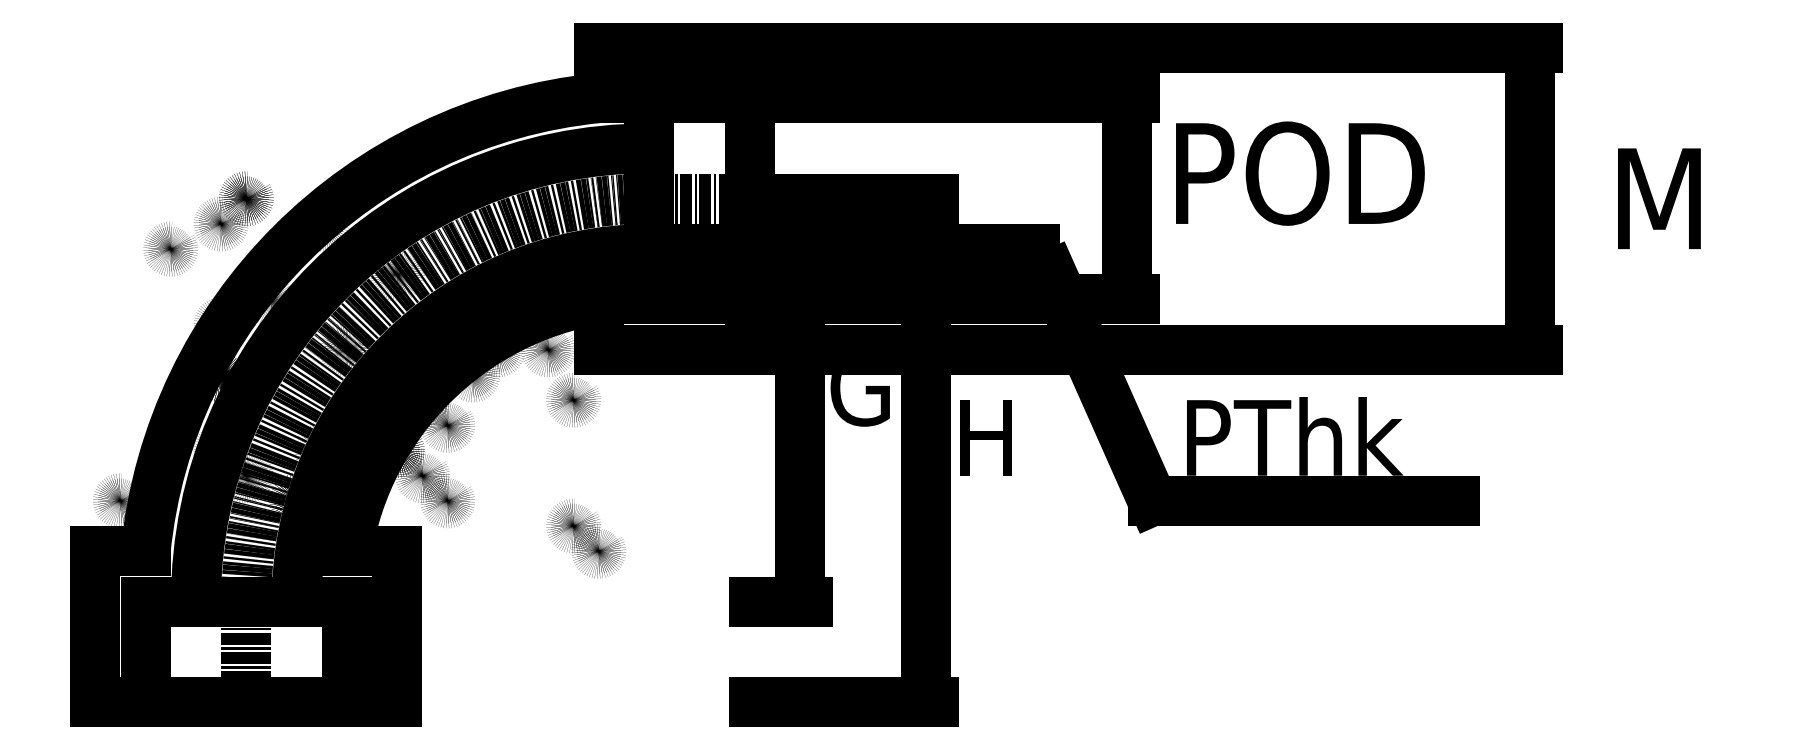
<metadata>
{"format":"dxf","ext":"dxf","renderer":"ezdxf+matplotlib","layout":"modelspace","background":"white","min_lineweight":24,"dpi":150}
</metadata>
<code>
0
SECTION
2
ENTITIES
0
HATCH
8
out-part
10
0
20
0
30
0
210
0
220
0
230
1
2
ansi31
70
    0
71
    0
91
    1
92
    0
93
   12
72
    1
10
140
20
60
11
200
21
60
72
    1
10
200
20
60
11
200
21
40
72
    1
10
200
20
40
11
160
21
40
72
    1
10
160
20
40
11
160
21
20
72
    2
10
160
20
-160
40
180
50
90
51
180
73
    1
72
    1
10
-20
20
-160
11
-40
21
-160
72
    1
10
-40
20
-160
11
-40
21
-200
72
    1
10
-40
20
-200
11
-60
21
-200
72
    1
10
-60
20
-200
11
-60
21
-140
72
    1
10
-60
20
-140
11
-40
21
-140
72
    2
10
160
20
-160
40
201
50
185.7
51
264.3
73
    0
72
    1
10
140
20
40
11
140
21
60
97
    0
75
    0
76
    1
52
0
41
3
77
    0
78
    0
98
    0
0
HATCH
8
out-part
10
0
20
0
30
0
210
0
220
0
230
1
2
ansi31
70
    0
71
    0
91
    1
92
    0
93
   12
72
    2
10
160
20
-160
40
140
50
90
51
180
73
    1
72
    1
10
20
20
-160
11
40
21
-160
72
    1
10
40
20
-160
11
40
21
-200
72
    1
10
40
20
-200
11
60
21
-200
72
    1
10
60
20
-200
11
60
21
-140
72
    1
10
60
20
-140
11
40
21
-140
72
    2
10
160
20
-160
40
121.7
50
189.5
51
260.5
73
    0
72
    1
10
140
20
-40
11
140
21
-60
72
    1
10
140
20
-60
11
200
21
-60
72
    1
10
200
20
-60
11
200
21
-40
72
    1
10
200
20
-40
11
160
21
-40
72
    1
10
160
20
-40
11
160
21
-20
97
    0
75
    0
76
    1
52
0
41
3
77
    0
78
    0
98
    0
0
LWPOLYLINE
8
0
90
    4
70
    1
43
0
10
200
20
-40
10
160
20
-40
10
160
20
40
10
200
20
40
0
LWPOLYLINE
8
0
90
    4
70
    1
43
0
10
200
20
-60
10
140
20
-60
10
140
20
60
10
200
20
60
0
LWPOLYLINE
8
0
90
    4
70
    1
43
0
10
40
20
-160
10
-40
20
-160
10
-40
20
-200
10
40
20
-200
0
LWPOLYLINE
8
0
90
    4
70
    1
43
0
10
60
20
-140
10
-60
20
-140
10
-60
20
-200
10
60
20
-200
0
CIRCLE
8
auxiliary
10
140
20
-140
40
1
0
CIRCLE
8
auxiliary
10
0
20
0
40
1
0
CIRCLE
8
auxiliary
10
70
20
-80
40
1
0
CIRCLE
8
auxiliary
10
-10
20
-50
40
1
0
CIRCLE
8
auxiliary
10
30
20
-130
40
1
0
CIRCLE
8
auxiliary
10
70
20
-110
40
1
0
CIRCLE
8
auxiliary
10
80
20
-90
40
1
0
CIRCLE
8
auxiliary
10
-10
20
-70
40
1
0
CIRCLE
8
auxiliary
10
-10
20
-100
40
1
0
CIRCLE
8
auxiliary
10
100
20
-60
40
1
0
CIRCLE
8
auxiliary
10
40
20
-60
40
1
0
CIRCLE
8
auxiliary
10
60
20
-100
40
1
0
CIRCLE
8
auxiliary
10
130
20
-130
40
1
0
CIRCLE
8
auxiliary
10
30
20
-100
40
1
0
CIRCLE
8
auxiliary
10
0
20
0
40
1
0
CIRCLE
8
auxiliary
10
130
20
-80
40
1
0
CIRCLE
8
auxiliary
10
60
20
-100
40
1
0
CIRCLE
8
auxiliary
10
20
20
-120
40
1
0
CIRCLE
8
auxiliary
10
20
20
-120
40
1
0
CIRCLE
8
auxiliary
10
60
20
-70
40
1
0
CIRCLE
8
auxiliary
10
80
20
-120
40
1
0
CIRCLE
8
auxiliary
10
-10
20
-10
40
1
0
CIRCLE
8
auxiliary
10
-50
20
-120
40
1
0
CIRCLE
8
auxiliary
10
120
20
-60
40
1
0
CIRCLE
8
auxiliary
10
10
20
-40
40
1
0
CIRCLE
8
auxiliary
10
-30
20
-20
40
1
0
CIRCLE
8
auxiliary
10
-10
20
-70
40
1
0
CIRCLE
8
auxiliary
10
-10
20
-70
40
1
0
CIRCLE
8
auxiliary
10
-10
20
-70
40
1
0
CIRCLE
8
auxiliary
10
150
20
-20
40
1
0
CIRCLE
8
auxiliary
10
70
20
-60
40
1
0
CIRCLE
8
auxiliary
10
70
20
-60
40
1
0
CIRCLE
8
auxiliary
10
30
20
-10
40
1
0
CIRCLE
8
auxiliary
10
60
20
-30
40
1
0
CIRCLE
8
auxiliary
10
90
20
-70
40
1
0
CIRCLE
8
auxiliary
10
0
20
-110
40
1
0
LINE
8
internal
10
160
20
20
11
160
21
-20
0
LINE
8
internal
10
40
20
-200
11
-40
21
-200
0
LINE
8
internal
10
-20
20
-160
11
20
21
-160
0
ARC
8
out-part
10
160
20
-160
40
140
50
90
51
180
0
ARC
8
out-part
10
160
20
-160
40
121.7
50
99.46
51
170.5
0
ARC
8
out-part
10
0
20
0
40
0
50
0
51
0
0
LINE
8
out-part
10
140
20
60
11
200
21
60
0
LINE
8
out-part
10
200
20
60
11
200
21
40
0
LINE
8
out-part
10
160
20
-20
11
160
21
-40
0
LINE
8
out-part
10
160
20
-40
11
200
21
-40
0
LINE
8
out-part
10
200
20
-40
11
200
21
-60
0
LINE
8
out-part
10
200
20
-60
11
140
21
-60
0
LINE
8
out-part
10
140
20
-60
11
140
21
-40
0
LINE
8
out-part
10
40
20
-140
11
60
21
-140
0
LINE
8
out-part
10
60
20
-140
11
60
21
-200
0
LINE
8
out-part
10
60
20
-200
11
40
21
-200
0
LINE
8
out-part
10
40
20
-200
11
40
21
-160
0
LINE
8
out-part
10
40
20
-160
11
20
21
-160
0
DIMENSION
8
dimensions
2
*D1
10
270
20
-200
30
0
11
265.3
21
-100
31
0
70
   32
71
    5
72
    0
3
Standard
53
0
210
0
220
0
230
1
13
200
23
0
33
0
14
200
24
-200
34
0
50
90
0
DIMENSION
8
dimensions
2
*D2
10
220
20
-160
30
0
11
215.3
21
-80
31
0
70
   32
71
    5
72
    0
3
Standard
53
0
210
0
220
0
230
1
13
200
23
0
33
0
14
200
24
-160
34
0
50
90
0
MTEXT
8
dimensions
10
230
20
-60
30
0
40
30
41
16.67
71
    1
72
    1
1
G
7
standard
210
0
220
0
230
1
50
0
73
    2
44
1
0
MTEXT
8
dimensions
10
280
20
-80
30
0
40
30
41
16.67
71
    1
72
    1
1
H
7
standard
210
0
220
0
230
1
50
0
73
    2
44
1
0
MTEXT
8
dimensions
10
540
20
20
30
0
40
40
41
26.67
71
    1
72
    1
1
M
7
standard
210
0
220
0
230
1
50
0
73
    2
44
1
0
DIMENSION
8
dimensions
2
*D3
10
510
20
-60
30
0
11
505.3
21
5.741e-16
31
0
70
   32
71
    5
72
    0
3
Standard
53
0
210
0
220
0
230
1
13
200
23
60
33
0
14
200
24
-60
34
0
50
90
0
DIMENSION
8
dimensions
2
*D4
10
350
20
-40
30
0
11
345.3
21
5.741e-16
31
0
70
   33
71
    5
72
    0
3
Standard
53
0
210
0
220
0
230
1
13
200
23
40
33
0
14
200
24
-40
34
0
0
MTEXT
8
dimensions
10
364.4
20
30
30
0
40
40
41
93.33
71
    1
72
    1
1
POD
7
standard
210
0
220
0
230
1
50
0
73
    2
44
1
0
DIMENSION
8
dimensions
2
*D5
10
310
20
-40
30
0
11
305.3
21
-30
31
0
70
   32
71
    5
72
    0
3
Standard
53
0
210
0
220
0
230
1
13
160
23
-20
33
0
14
160
24
-40
34
0
50
90
0
MTEXT
8
dimensions
10
370
20
-80
30
0
40
30
41
90
71
    1
72
    1
1
PThk
7
standard
210
0
220
0
230
1
50
0
73
    2
44
1
0
LINE
8
internal
10
200
20
40
11
200
21
-40
0
LINE
8
out-part
10
200
20
40
11
160
21
40
0
LINE
8
out-part
10
-20
20
-160
11
-40
21
-160
0
LINE
8
out-part
10
-40
20
-160
11
-40
21
-200
0
LINE
8
out-part
10
-40
20
-200
11
-60
21
-200
0
LINE
8
out-part
10
-60
20
-200
11
-60
21
-140
0
LINE
8
out-part
10
-60
20
-140
11
-40
21
-140
0
ARC
8
out-part
10
160
20
-160
40
180
50
90
51
180
0
LINE
8
out-part
10
160
20
40
11
160
21
20
0
LINE
8
out-part
10
140
20
40
11
140
21
60
0
ARC
8
out-part
10
160
20
-160
40
201
50
95.71
51
174.3
0
LINE
8
auxiliary
10
200
20
0
11
160
21
0
0
LINE
8
auxiliary
10
0
20
-200
11
0
21
-160
0
ARC
8
auxiliary
10
160
20
-160
40
160
50
90
51
180
0
LEADER
8
dimensions
3
Standard
71
    1
72
    0
73
    3
74
    0
75
    0
40
1
41
10
76
3
76
3
10
320
20
-30
30
0
10
360
20
-120
30
0
10
480
20
-120
30
0
0
ENDSEC
0
EOF

</code>
